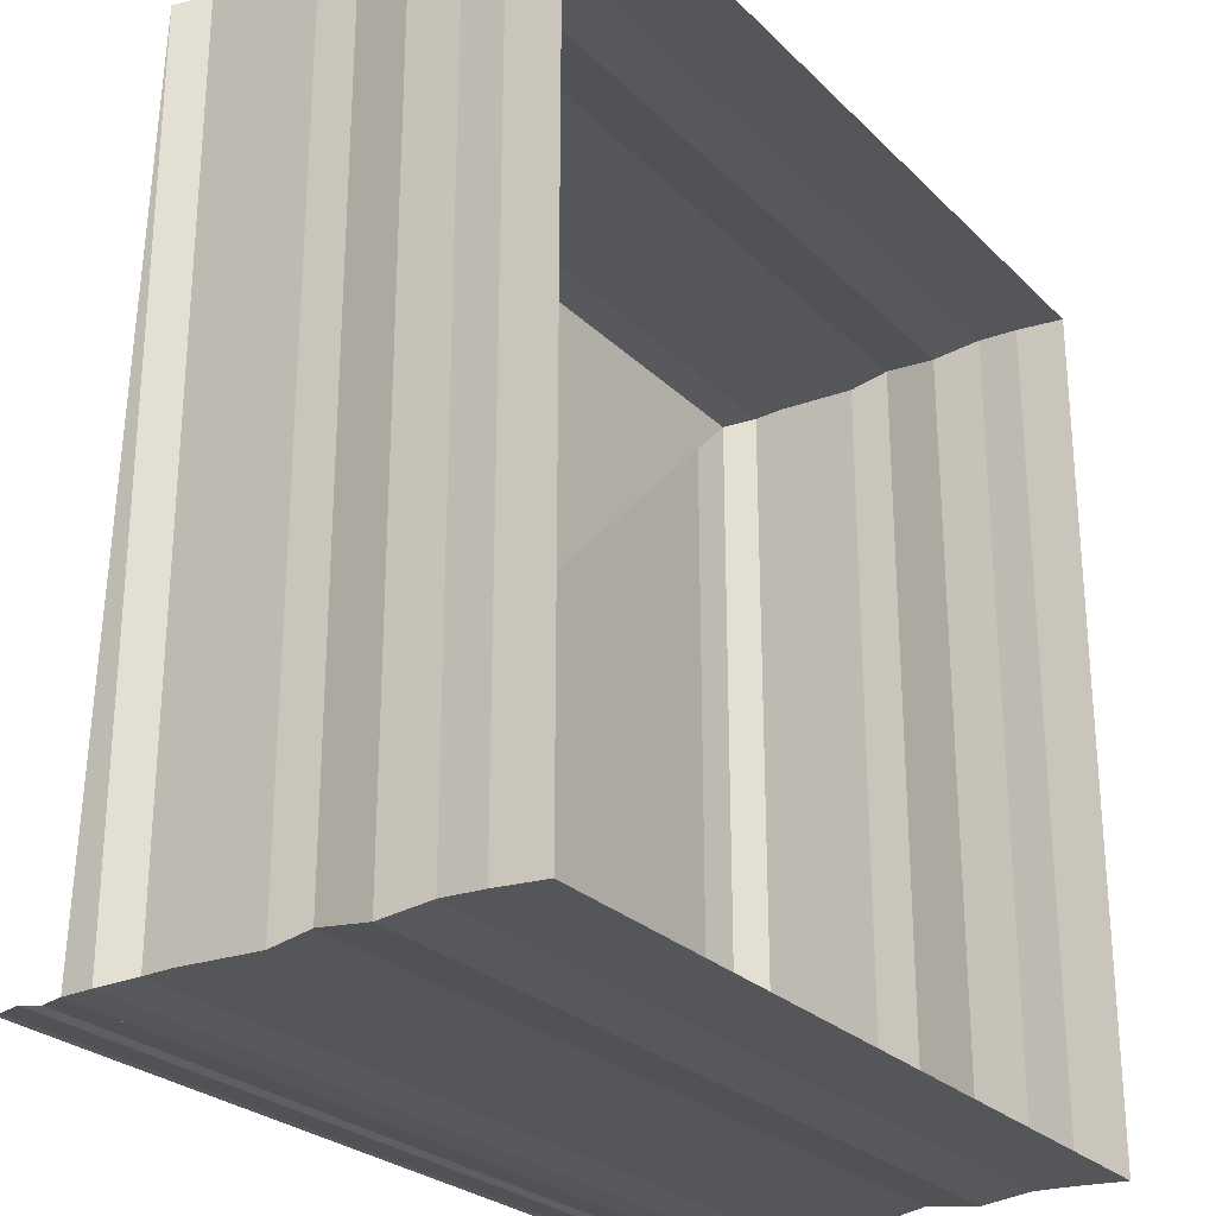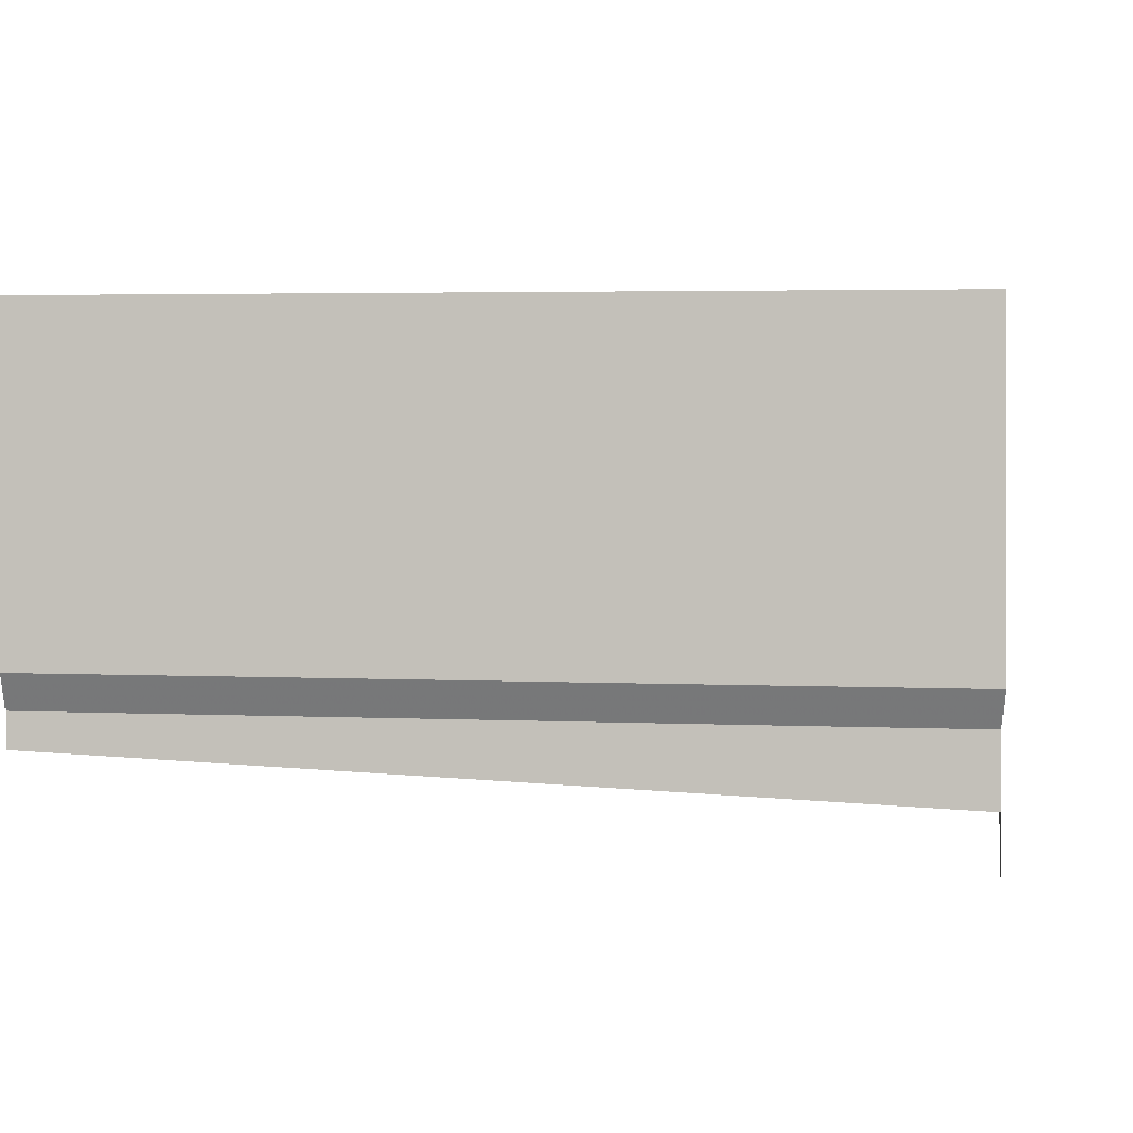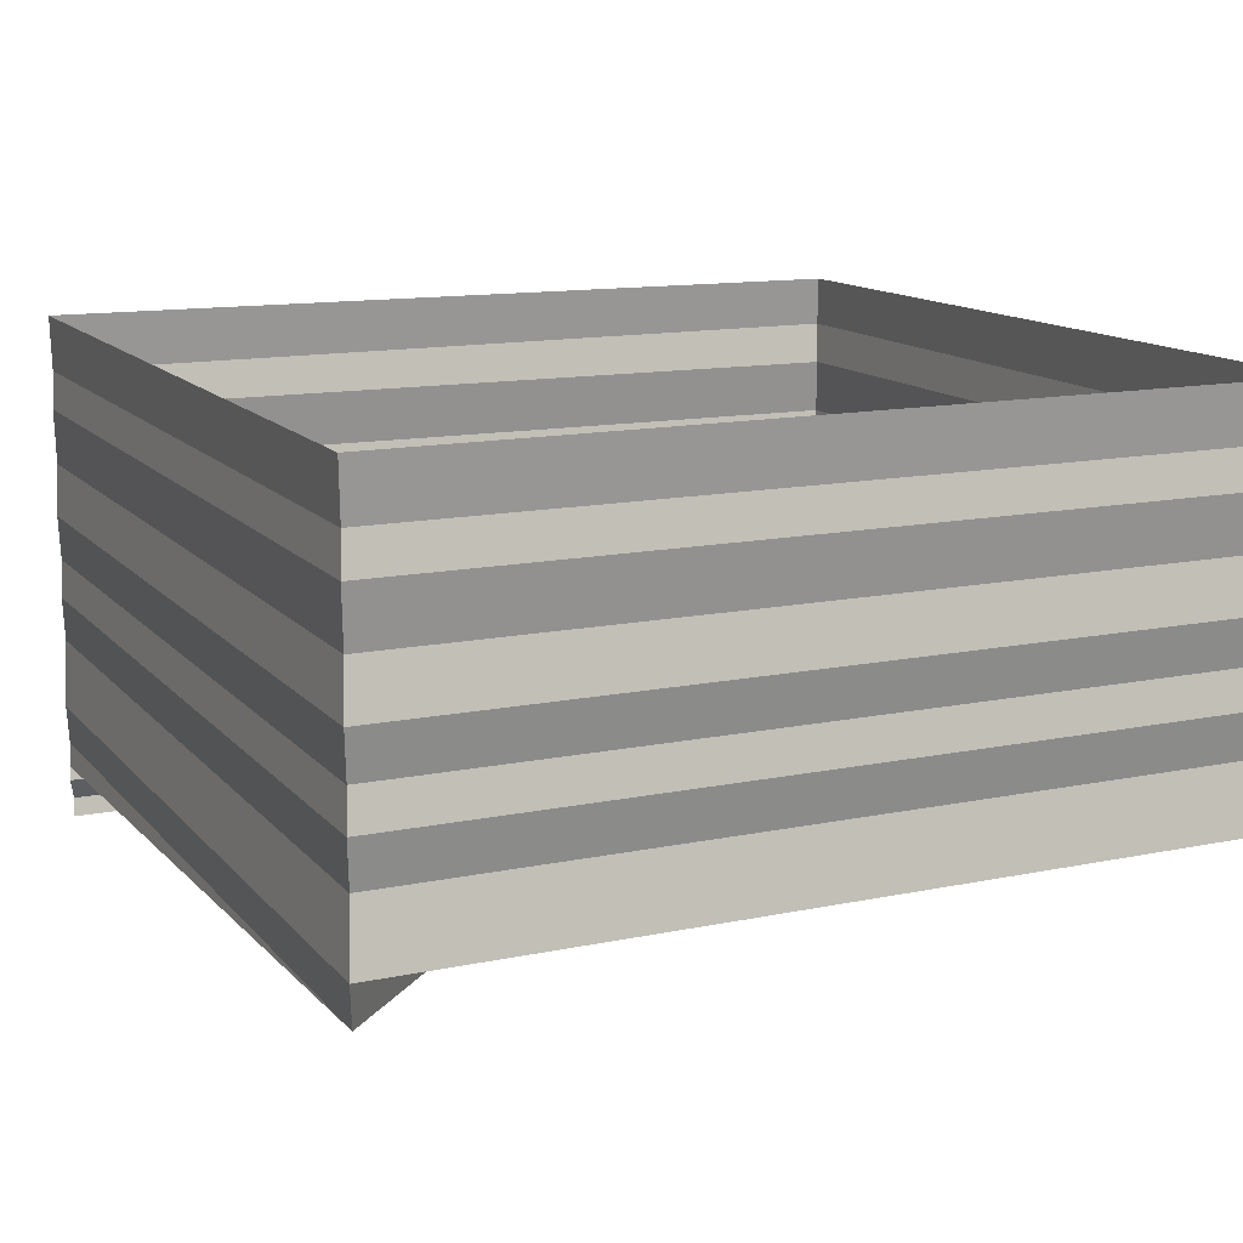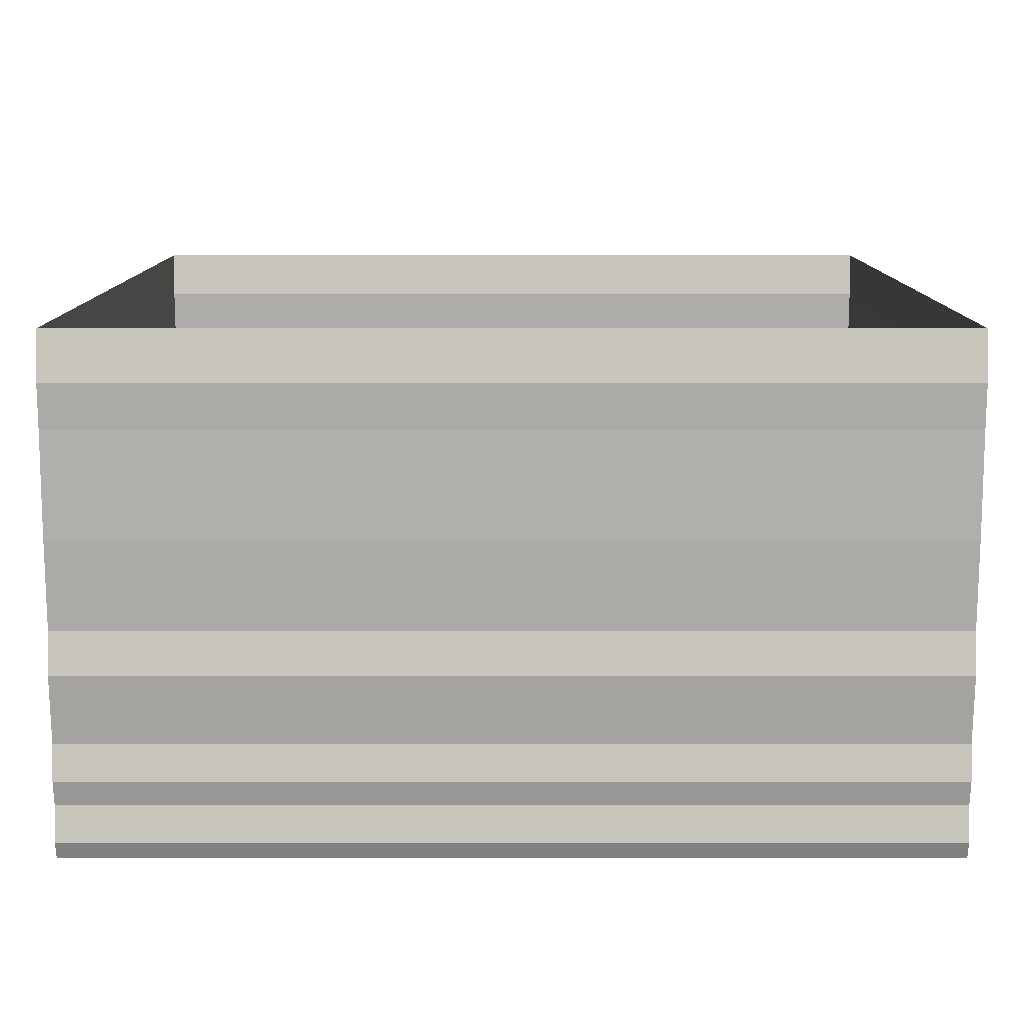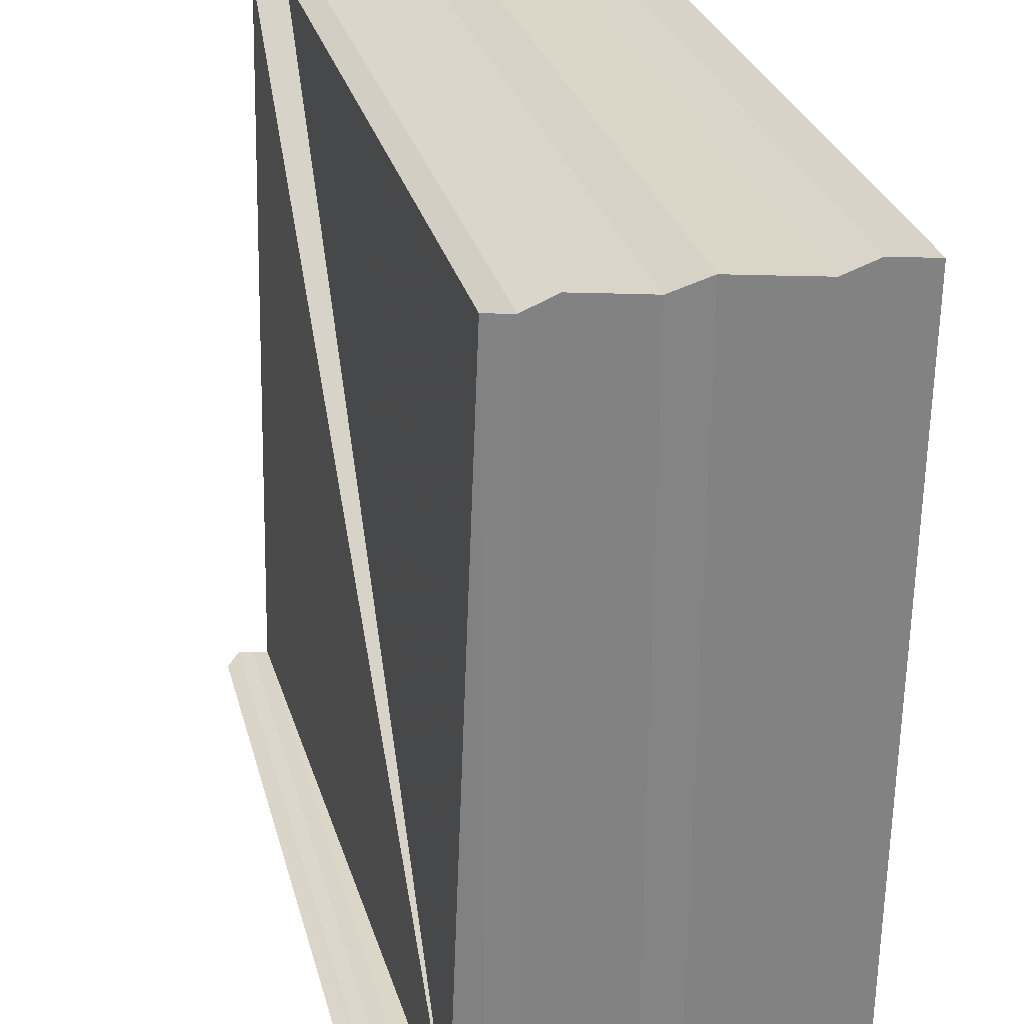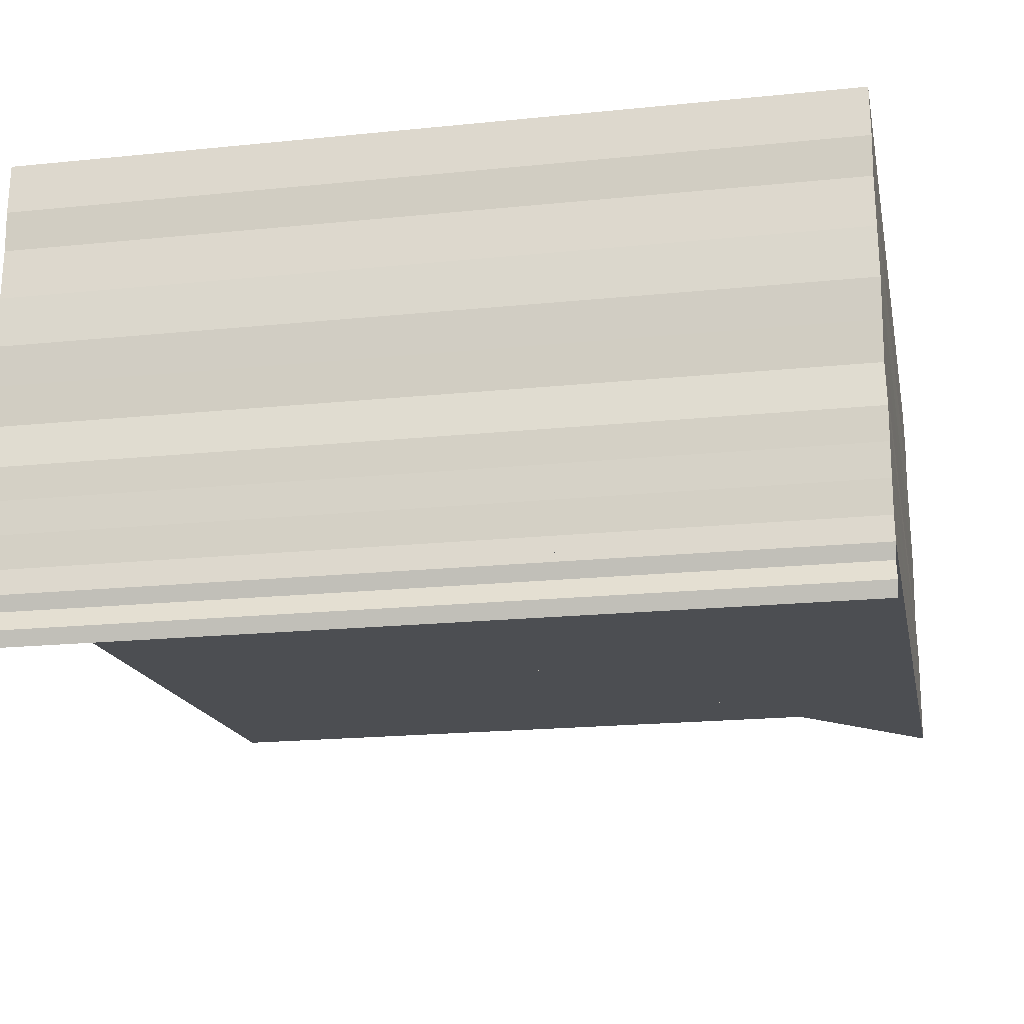
<metadata>
{"format":"obj","ext":"obj","renderer":"f3d","projection":"perspective","resolution":1024,"background":"white","views":[{"elev":-26.4,"azim":-55.8,"up":"+Y"},{"elev":3.2,"azim":-80.6,"up":"+Z"},{"elev":13.2,"azim":155.4,"up":"+Z"},{"elev":11.0,"azim":-0.2,"up":"+Z"},{"elev":29.9,"azim":-104.5,"up":"+Y"},{"elev":-19.0,"azim":11.2,"up":"+Z"}]}
</metadata>
<code>
o 10826
v 2228 1871 18.46
v 2228 1871 18.46
v 2228 1871 18.46
v 2228 1871 18.46
v 2228 1871 18.46
v 2228 1871 18.46
v 2228 1871 18.46
v 2228 1871 18.46
v 2228 1871 18.46
v 2228 1871 18.46
v 2228 1871 18.46
v 2228 1871 18.46
v 2228 1871 18.46
v 2228 1871 18.46
v 2228 1871 18.46
v 2228 1871 18.46
v 2228 1871 18.46
v 2228 1871 18.46
v 2228 1871 18.46
v 2228 1871 18.46
v 2228 1871 18.46
v 2228 1871 18.46
v 2228 1871 18.46
v 2228 1871 18.46
v 2228 1871 18.46
v 2228 1871 18.46
v 2228 1871 18.46
v 2228 1871 18.46
v 2228 1871 18.46
v 2228 1871 18.46
v 2228 1871 18.46
v 2228 1871 18.46
v 2228 1871 18.46
v 2228 1871 18.46
v 2228 1871 18.46
v 2228 1871 18.46
v 2228 1871 18.46
v 2228 1871 18.46
v 2228 1871 18.46
v 2228 1871 18.46
v 2228 1871 18.46
v 2228 1871 18.46
v 2228 1871 18.46
v 2228 1871 18.46
v 2228 1871 18.46
v 2228 1871 18.46
v 2228 1871 18.46
v 2228 1871 18.46
v 2228 1871 18.46
v 2228 1871 18.46
v 2228 1871 18.46
v 2228 1871 18.46
v 2228 1871 18.46
v 2228 1871 18.46
v 2228 1871 18.46
v 2228 1871 18.46
v 2228 1871 18.46
v 2228 1871 18.46
v 2228 1871 18.46
v 2228 1871 18.46
v 2228 1871 18.46
v 2228 1871 18.46
v 2228 1871 18.46
v 2228 1871 18.46
v 2228 1871 18.46
v 2228 1871 18.46
v 2228 1871 18.46
v 2228 1871 18.46
v 2228 1871 18.46
v 2228 1871 18.46
v 2228 1871 18.46
v 2228 1871 18.46
v 2228 1871 18.46
v 2228 1871 18.46
v 2228 1871 18.46
v 2228 1871 18.46
v 2228 1871 18.46
v 2228 1871 18.46
v 2228 1871 18.46
v 2228 1871 18.46
v 2228 1871 18.46
v 2228 1871 18.46
v 2228 1871 18.46
v 2228 1871 18.46
v 2228 1871 18.46
v 2228 1871 18.46
v 2228 1871 18.46
v 2228 1871 18.46
v 2228 1871 18.46
v 2228 1871 18.46
v 2228 1871 18.46
v 2228 1871 18.46
v 2228 1871 18.46
v 2228 1871 18.46
v 2228 1871 18.46
v 2228 1871 18.46
v 2228 1871 18.46
v 2228 1871 18.46
v 2228 1871 18.46
v 2228 1871 18.46
v 2228 1871 18.46
v 2228 1871 18.46
v 2228 1871 18.46
v 2228 1871 18.46
v 2228 1871 18.46
v 2228 1871 18.46
v 2228 1871 18.46
v 2228 1871 18.46
v 2228 1871 18.46
v 2228 1871 18.46
v 2228 1871 18.46
v 2228 1871 18.46
v 2228 1871 18.46
v 2228 1871 18.46
v 2228 1871 18.46
v 2228 1871 18.46
v 2228 1871 18.46
v 2228 1871 18.46
v 2228 1871 18.46
v 2228 1871 18.46
v 2228 1871 18.46
v 2228 1871 18.46
v 2228 1871 18.46
v 2228 1871 18.46
v 2228 1871 18.46
v 2228 1871 18.46
v 2228 1871 18.46
v 2228 1871 18.46
v 2228 1871 18.46
v 2228 1871 18.46
v 2228 1871 18.46
v 2228 1871 18.46
v 2228 1871 18.46
v 2228 1871 18.46
v 2228 1871 18.46
v 2228 1871 18.46
v 2228 1871 18.46
v 2228 1871 18.46
v 2228 1871 18.46
v 2228 1871 18.46
v 2228 1871 18.46
v 2228 1871 18.46
v 2228 1871 18.46
v 2228 1871 18.46
v 2228 1871 18.46
v 2228 1871 18.46
v 2228 1871 18.46
v 2228 1871 18.46
v 2228 1871 18.46
v 2228 1871 18.46
v 2228 1871 18.46
v 2228 1871 18.46
v 2228 1871 18.46
v 2228 1871 18.46
v 2228 1871 18.46
v 2228 1871 18.46
v 2228 1871 18.46
v 2228 1871 18.46
v 2228 1871 18.46
v 2228 1871 18.46
v 2228 1871 18.46
v 2228 1871 18.46
v 2228 1871 18.46
v 2228 1871 18.46
v 2228 1871 18.46
f 1 2 3
f 3 4 5
f 4 6 7
f 5 8 9
f 8 7 10
f 9 11 12
f 11 10 13
f 12 14 15
f 14 13 16
f 15 17 18
f 17 16 19
f 18 20 21
f 20 19 22
f 23 22 24
f 25 24 26
f 27 26 28
f 29 30 25
f 31 25 32
f 33 28 34
f 35 36 33
f 37 34 38
f 39 40 37
f 40 41 42
f 43 44 39
f 44 45 41
f 46 47 43
f 47 48 45
f 49 50 46
f 50 51 48
f 52 53 49
f 53 54 51
f 55 56 52
f 56 57 54
f 58 59 55
f 59 60 57
f 61 62 58
f 62 63 60
f 64 65 63
f 66 64 61
f 67 68 66
f 69 70 71
f 72 71 73
f 74 69 75
f 75 72 76
f 77 78 74
f 79 73 80
f 76 79 81
f 82 80 83
f 81 82 84
f 85 83 86
f 84 85 87
f 88 86 89
f 87 88 90
f 91 89 92
f 90 91 93
f 91 92 94
f 93 95 96
f 96 97 98
f 99 94 100
f 99 100 101
f 102 101 38
f 103 104 97
f 105 106 104
f 107 103 108
f 109 105 107
f 108 42 110
f 111 112 110
f 113 112 114
f 113 115 38
f 116 117 109
f 117 118 106
f 119 120 116
f 120 121 118
f 122 123 119
f 123 124 121
f 125 126 122
f 126 127 124
f 128 129 125
f 129 130 127
f 131 132 130
f 133 131 128
f 134 135 133
f 136 137 138
f 139 137 38
f 136 140 141
f 141 142 143
f 139 144 145
f 145 146 147
f 148 149 150
f 150 151 152
f 153 154 155
f 155 156 157
f 158 159 160
f 161 159 160
f 162 159 163
f 164 165 160

</code>
